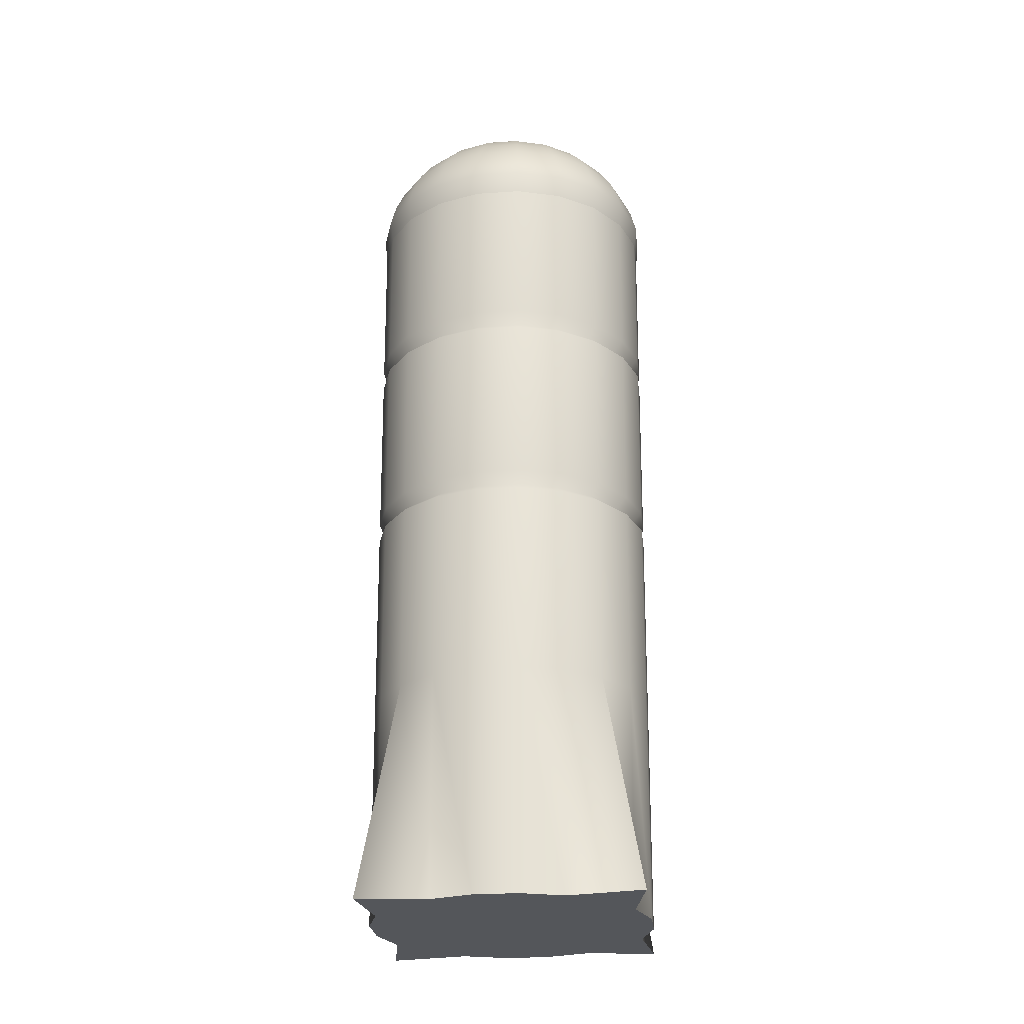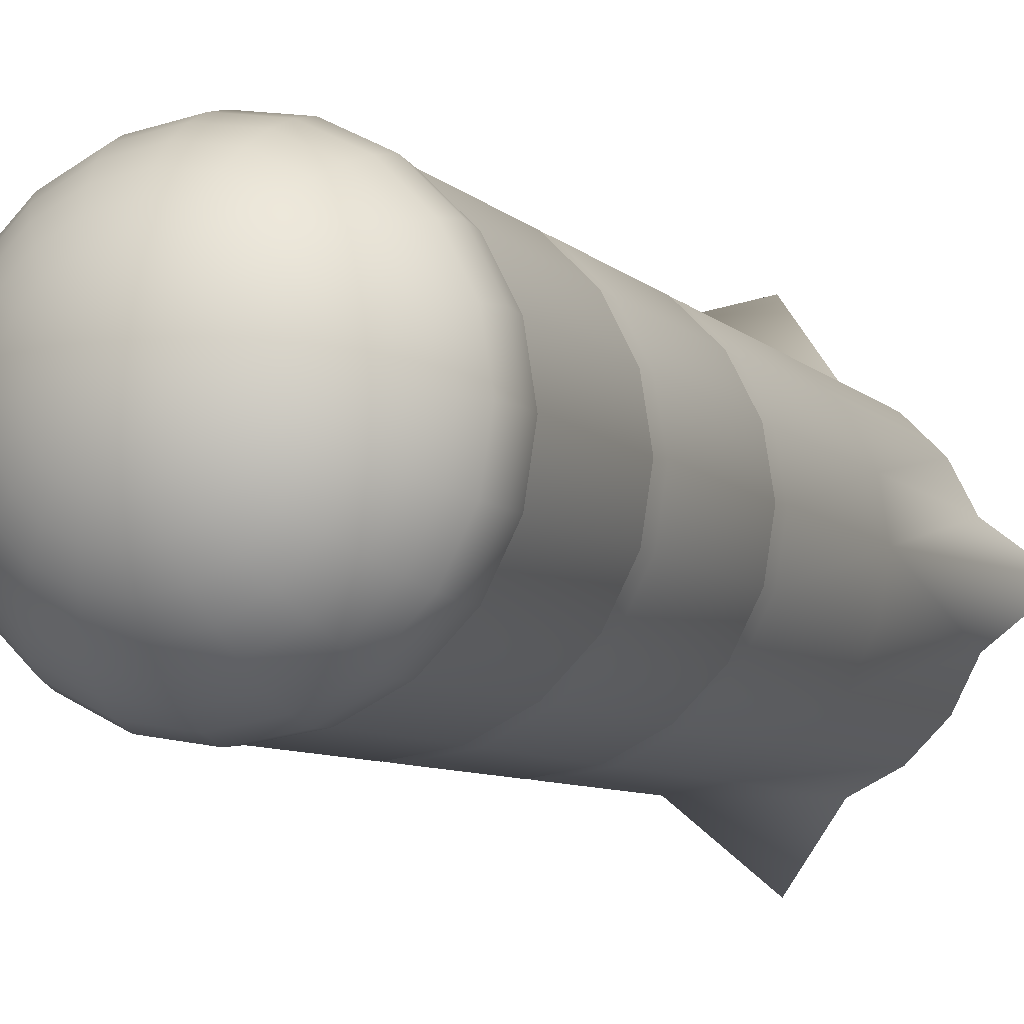
<metadata>
{"format":"obj","ext":"obj","renderer":"f3d","projection":"perspective","resolution":1024,"background":"white","views":[{"elev":-25.3,"azim":-38.7,"up":"+Y"},{"elev":-7.2,"azim":-157.5,"up":"+Z"}]}
</metadata>
<code>
g default
v 1.659 0 -0.5391
v 1.411 0 -1.025
v 1.025 0 -1.411
v 0.5391 0 -1.659
v 0 0 -2.442
v -0.5391 0 -1.659
v -1.025 0 -1.411
v -1.411 0 -1.025
v -1.659 0 -0.5391
v -2.354 0 0
v -1.659 0 0.5391
v -1.411 0 1.025
v -1.025 0 1.411
v -0.5391 0 1.659
v -0 0 2.442
v 0.5391 0 1.659
v 1.025 0 1.411
v 1.411 0 1.025
v 1.659 0 0.5391
v 2.354 0 0
v 1.709 9.597 -0.5552
v 1.453 9.597 -1.056
v 1.056 9.597 -1.453
v 0.5552 9.597 -1.709
v 0 9.597 -1.797
v -0.5552 9.597 -1.709
v -1.056 9.597 -1.453
v -1.453 9.597 -1.056
v -1.709 9.597 -0.5552
v -1.797 9.597 0
v -1.709 9.597 0.5552
v -1.453 9.597 1.056
v -1.056 9.597 1.453
v -0.5552 9.597 1.709
v -0 9.597 1.797
v 0.5552 9.597 1.709
v 1.056 9.597 1.453
v 1.453 9.597 1.056
v 1.709 9.597 0.5552
v 1.797 9.597 0
v 0 0 0
v 1.737 9.886 -0.5643
v 1.477 9.886 -1.073
v 1.073 9.886 -1.477
v 0.5643 9.886 -1.737
v 0 9.886 -1.826
v -0.5643 9.886 -1.737
v -1.073 9.886 -1.477
v -1.477 9.886 -1.073
v -1.737 9.886 -0.5643
v -1.826 9.886 0
v -1.737 9.886 0.5643
v -1.477 9.886 1.073
v -1.073 9.886 1.477
v -0.5643 9.886 1.737
v -0 9.886 1.826
v 0.5643 9.886 1.737
v 1.073 9.886 1.477
v 1.477 9.886 1.073
v 1.737 9.886 0.5643
v 1.826 9.886 0
v 1.672 10.13 -0.5433
v 1.422 10.13 -1.033
v 1.033 10.13 -1.422
v 0.5433 10.13 -1.672
v 0 10.13 -1.758
v -0.5433 10.13 -1.672
v -1.033 10.13 -1.422
v -1.422 10.13 -1.033
v -1.672 10.13 -0.5433
v -1.758 10.13 0
v -1.672 10.13 0.5433
v -1.422 10.13 1.033
v -1.033 10.13 1.422
v -0.5433 10.13 1.672
v -0 10.13 1.758
v 0.5433 10.13 1.672
v 1.033 10.13 1.422
v 1.422 10.13 1.033
v 1.672 10.13 0.5433
v 1.758 10.13 0
v 1.567 10.37 -0.509
v 1.333 10.37 -0.9682
v 0.9682 10.37 -1.333
v 0.509 10.37 -1.567
v 0 10.37 -1.647
v -0.509 10.37 -1.567
v -0.9682 10.37 -1.333
v -1.333 10.37 -0.9682
v -1.567 10.37 -0.509
v -1.647 10.37 0
v -1.567 10.37 0.509
v -1.333 10.37 0.9682
v -0.9682 10.37 1.333
v -0.509 10.37 1.567
v -0 10.37 1.647
v 0.509 10.37 1.567
v 0.9682 10.37 1.333
v 1.333 10.37 0.9682
v 1.567 10.37 0.509
v 1.647 10.37 0
v 1.422 10.59 -0.4622
v 1.21 10.59 -0.8791
v 0.8791 10.59 -1.21
v 0.4622 10.59 -1.422
v 0 10.59 -1.496
v -0.4622 10.59 -1.422
v -0.8791 10.59 -1.21
v -1.21 10.59 -0.8791
v -1.422 10.59 -0.4622
v -1.496 10.59 0
v -1.422 10.59 0.4622
v -1.21 10.59 0.8791
v -0.8791 10.59 1.21
v -0.4622 10.59 1.422
v -0 10.59 1.496
v 0.4622 10.59 1.422
v 0.8791 10.59 1.21
v 1.21 10.59 0.8791
v 1.422 10.59 0.4622
v 1.496 10.59 0
v 1.243 10.78 -0.404
v 1.058 10.78 -0.7684
v 0.7684 10.78 -1.058
v 0.404 10.78 -1.243
v 0 10.78 -1.307
v -0.404 10.78 -1.243
v -0.7684 10.78 -1.058
v -1.058 10.78 -0.7684
v -1.243 10.78 -0.404
v -1.307 10.78 0
v -1.243 10.78 0.404
v -1.058 10.78 0.7684
v -0.7684 10.78 1.058
v -0.404 10.78 1.243
v -0 10.78 1.307
v 0.404 10.78 1.243
v 0.7684 10.78 1.058
v 1.058 10.78 0.7684
v 1.243 10.78 0.404
v 1.307 10.78 0
v 1.033 10.95 -0.3358
v 0.8791 10.95 -0.6387
v 0.6387 10.95 -0.8791
v 0.3358 10.95 -1.033
v 0 10.95 -1.087
v -0.3358 10.95 -1.033
v -0.6387 10.95 -0.8791
v -0.8791 10.95 -0.6387
v -1.033 10.95 -0.3358
v -1.087 10.95 0
v -1.033 10.95 0.3358
v -0.8791 10.95 0.6387
v -0.6387 10.95 0.8791
v -0.3358 10.95 1.033
v -0 10.95 1.087
v 0.3358 10.95 1.033
v 0.6387 10.95 0.8791
v 0.8791 10.95 0.6387
v 1.033 10.95 0.3358
v 1.087 10.95 0
v 0.7982 11.09 -0.2594
v 0.679 11.09 -0.4933
v 0.4933 11.09 -0.679
v 0.2594 11.09 -0.7982
v 0 11.09 -0.8393
v -0.2594 11.09 -0.7982
v -0.4933 11.09 -0.679
v -0.679 11.09 -0.4933
v -0.7982 11.09 -0.2594
v -0.8393 11.09 0
v -0.7982 11.09 0.2594
v -0.679 11.09 0.4933
v -0.4933 11.09 0.679
v -0.2594 11.09 0.7982
v -0 11.09 0.8393
v 0.2594 11.09 0.7982
v 0.4933 11.09 0.679
v 0.679 11.09 0.4933
v 0.7982 11.09 0.2594
v 0.8393 11.09 0
v 0.5433 11.18 -0.1765
v 0.4622 11.18 -0.3358
v 0.3358 11.18 -0.4622
v 0.1765 11.18 -0.5433
v 0 11.18 -0.5713
v -0.1765 11.18 -0.5433
v -0.3358 11.18 -0.4622
v -0.4622 11.18 -0.3358
v -0.5433 11.18 -0.1765
v -0.5713 11.18 0
v -0.5433 11.18 0.1765
v -0.4622 11.18 0.3358
v -0.3358 11.18 0.4622
v -0.1765 11.18 0.5433
v -0 11.18 0.5713
v 0.1765 11.18 0.5433
v 0.3358 11.18 0.4622
v 0.4622 11.18 0.3358
v 0.5433 11.18 0.1765
v 0.5713 11.18 0
v 0.2751 11.24 -0.08937
v 0.234 11.24 -0.17
v 0.17 11.24 -0.234
v 0.08937 11.24 -0.2751
v 0 11.24 -0.2892
v -0.08937 11.24 -0.2751
v -0.17 11.24 -0.234
v -0.234 11.24 -0.17
v -0.2751 11.24 -0.08937
v -0.2892 11.24 0
v -0.2751 11.24 0.08937
v -0.234 11.24 0.17
v -0.17 11.24 0.234
v -0.08937 11.24 0.2751
v -0 11.24 0.2892
v 0.08937 11.24 0.2751
v 0.17 11.24 0.234
v 0.234 11.24 0.17
v 0.2751 11.24 0.08937
v 0.2892 11.24 0
v 0 11.26 0
v 0.5437 2.755 1.673
v -0 2.755 1.759
v -0.5437 2.755 1.673
v -1.034 2.755 1.423
v -1.423 2.755 1.034
v -1.673 2.755 0.5437
v -1.759 2.755 0
v -1.673 2.755 -0.5437
v -1.423 2.755 -1.034
v -1.034 2.755 -1.423
v -0.5437 2.755 -1.673
v 0 2.755 -1.759
v 0.5437 2.755 -1.673
v 1.034 2.755 -1.423
v 1.423 2.755 -1.034
v 1.673 2.755 -0.5437
v 1.759 2.755 0
v 1.673 2.755 0.5437
v 1.423 2.755 1.034
v 1.034 2.755 1.423
v -1.042 5.14 -1.434
v -0.5477 5.14 -1.686
v 0 5.14 -1.772
v 0.5477 5.14 -1.686
v 1.042 5.14 -1.434
v 1.434 5.14 -1.042
v 1.686 5.14 -0.5477
v 1.772 5.14 0
v 1.686 5.14 0.5477
v 1.434 5.14 1.042
v 1.042 5.14 1.434
v 0.5477 5.14 1.686
v -0 5.14 1.772
v -0.5477 5.14 1.686
v -1.042 5.14 1.434
v -1.434 5.14 1.042
v -1.686 5.14 0.5477
v -1.772 5.14 0
v -1.686 5.14 -0.5477
v -1.434 5.14 -1.042
v -1.043 5.388 -1.435
v -0.5481 5.388 -1.687
v 0 5.388 -1.774
v 0.5481 5.388 -1.687
v 1.043 5.388 -1.435
v 1.435 5.388 -1.043
v 1.687 5.388 -0.5481
v 1.774 5.388 0
v 1.687 5.388 0.5481
v 1.435 5.388 1.043
v 1.043 5.388 1.435
v 0.5481 5.388 1.687
v -0 5.388 1.774
v -0.5481 5.388 1.687
v -1.043 5.388 1.435
v -1.435 5.388 1.043
v -1.687 5.388 0.5481
v -1.774 5.388 0
v -1.687 5.388 -0.5481
v -1.435 5.388 -1.043
v -1.049 7.472 -1.444
v -0.5516 7.472 -1.698
v 0 7.472 -1.785
v 0.5516 7.472 -1.698
v 1.049 7.472 -1.444
v 1.444 7.472 -1.049
v 1.698 7.472 -0.5516
v 1.785 7.472 0
v 1.698 7.472 0.5516
v 1.444 7.472 1.049
v 1.049 7.472 1.444
v 0.5516 7.472 1.698
v -0 7.472 1.785
v -0.5516 7.472 1.698
v -1.049 7.472 1.444
v -1.444 7.472 1.049
v -1.698 7.472 0.5516
v -1.785 7.472 0
v -1.698 7.472 -0.5516
v -1.444 7.472 -1.049
v -1.05 7.723 -1.445
v -0.552 7.723 -1.699
v 0 7.723 -1.786
v 0.552 7.723 -1.699
v 1.05 7.723 -1.445
v 1.445 7.723 -1.05
v 1.699 7.723 -0.552
v 1.786 7.723 0
v 1.699 7.723 0.552
v 1.445 7.723 1.05
v 1.05 7.723 1.445
v 0.552 7.723 1.699
v -0 7.723 1.786
v -0.552 7.723 1.699
v -1.05 7.723 1.445
v -1.445 7.723 1.05
v -1.699 7.723 0.552
v -1.786 7.723 0
v -1.699 7.723 -0.552
v -1.445 7.723 -1.05
v -0.5063 7.584 1.558
v -0.963 7.584 1.325
v -1.325 7.584 0.963
v -1.558 7.584 0.5063
v -1.638 7.584 -0
v -1.558 7.584 -0.5063
v -1.325 7.584 -0.963
v -0.963 7.584 -1.325
v -0.5063 7.584 -1.558
v -0 7.584 -1.638
v 0.5063 7.584 -1.558
v 0.963 7.584 -1.325
v 1.325 7.584 -0.963
v 1.558 7.584 -0.5063
v 1.638 7.584 -0
v 1.558 7.584 0.5063
v 1.325 7.584 0.963
v 0.963 7.584 1.325
v 0.5063 7.584 1.558
v -0 7.584 1.638
v -0.5027 5.251 1.547
v -0.9562 5.251 1.316
v -1.316 5.251 0.9562
v -1.547 5.251 0.5027
v -1.627 5.251 -0
v -1.547 5.251 -0.5027
v -1.316 5.251 -0.9562
v -0.9562 5.251 -1.316
v -0.5027 5.251 -1.547
v -0 5.251 -1.627
v 0.5027 5.251 -1.547
v 0.9562 5.251 -1.316
v 1.316 5.251 -0.9562
v 1.547 5.251 -0.5027
v 1.627 5.251 -0
v 1.547 5.251 0.5027
v 1.316 5.251 0.9562
v 0.9562 5.251 1.316
v 0.5027 5.251 1.547
v -0 5.251 1.627
g pCylinder2
f 1 2 238
f 238 2 237
f 2 3 237
f 237 3 236
f 3 4 236
f 236 4 235
f 5 234 4
f 4 234 235
f 5 6 234
f 234 6 233
f 6 7 233
f 233 7 232
f 7 8 232
f 232 8 231
f 8 9 231
f 231 9 230
f 10 229 9
f 9 229 230
f 10 11 229
f 229 11 228
f 11 12 228
f 228 12 227
f 12 13 227
f 227 13 226
f 13 14 226
f 226 14 225
f 15 224 14
f 14 224 225
f 15 16 224
f 224 16 223
f 16 17 223
f 223 17 242
f 17 18 242
f 242 18 241
f 18 19 241
f 241 19 240
f 20 239 19
f 19 239 240
f 20 1 239
f 239 1 238
f 2 1 41
f 3 2 41
f 4 3 41
f 5 4 41
f 6 5 41
f 7 6 41
f 8 7 41
f 9 8 41
f 10 9 41
f 11 10 41
f 12 11 41
f 13 12 41
f 14 13 41
f 15 14 41
f 16 15 41
f 17 16 41
f 18 17 41
f 19 18 41
f 20 19 41
f 1 20 41
f 21 22 42
f 42 22 43
f 22 23 43
f 43 23 44
f 23 24 44
f 44 24 45
f 24 25 45
f 45 25 46
f 25 26 46
f 46 26 47
f 26 27 47
f 47 27 48
f 27 28 48
f 48 28 49
f 28 29 49
f 49 29 50
f 29 30 50
f 50 30 51
f 30 31 51
f 51 31 52
f 31 32 52
f 52 32 53
f 32 33 53
f 53 33 54
f 33 34 54
f 54 34 55
f 34 35 55
f 55 35 56
f 35 36 56
f 56 36 57
f 36 37 57
f 57 37 58
f 37 38 58
f 58 38 59
f 38 39 59
f 59 39 60
f 39 40 60
f 60 40 61
f 40 21 61
f 61 21 42
f 42 43 62
f 62 43 63
f 43 44 63
f 63 44 64
f 44 45 64
f 64 45 65
f 45 46 65
f 65 46 66
f 46 47 66
f 66 47 67
f 47 48 67
f 67 48 68
f 48 49 68
f 68 49 69
f 49 50 69
f 69 50 70
f 50 51 70
f 70 51 71
f 51 52 71
f 71 52 72
f 52 53 72
f 72 53 73
f 53 54 73
f 73 54 74
f 54 55 74
f 74 55 75
f 55 56 75
f 75 56 76
f 56 57 76
f 76 57 77
f 57 58 77
f 77 58 78
f 58 59 78
f 78 59 79
f 59 60 79
f 79 60 80
f 60 61 80
f 80 61 81
f 61 42 81
f 81 42 62
f 62 63 82
f 82 63 83
f 63 64 83
f 83 64 84
f 64 65 84
f 84 65 85
f 65 66 85
f 85 66 86
f 66 67 86
f 86 67 87
f 67 68 87
f 87 68 88
f 68 69 88
f 88 69 89
f 69 70 89
f 89 70 90
f 70 71 90
f 90 71 91
f 71 72 91
f 91 72 92
f 72 73 92
f 92 73 93
f 73 74 93
f 93 74 94
f 74 75 94
f 94 75 95
f 75 76 95
f 95 76 96
f 76 77 96
f 96 77 97
f 77 78 97
f 97 78 98
f 78 79 98
f 98 79 99
f 79 80 99
f 99 80 100
f 80 81 100
f 100 81 101
f 81 62 101
f 101 62 82
f 82 83 102
f 102 83 103
f 83 84 103
f 103 84 104
f 84 85 104
f 104 85 105
f 85 86 105
f 105 86 106
f 86 87 106
f 106 87 107
f 87 88 107
f 107 88 108
f 88 89 108
f 108 89 109
f 89 90 109
f 109 90 110
f 90 91 110
f 110 91 111
f 91 92 111
f 111 92 112
f 92 93 112
f 112 93 113
f 93 94 113
f 113 94 114
f 94 95 114
f 114 95 115
f 95 96 115
f 115 96 116
f 96 97 116
f 116 97 117
f 97 98 117
f 117 98 118
f 98 99 118
f 118 99 119
f 99 100 119
f 119 100 120
f 100 101 120
f 120 101 121
f 101 82 121
f 121 82 102
f 102 103 122
f 122 103 123
f 103 104 123
f 123 104 124
f 104 105 124
f 124 105 125
f 105 106 125
f 125 106 126
f 106 107 126
f 126 107 127
f 107 108 127
f 127 108 128
f 108 109 128
f 128 109 129
f 109 110 129
f 129 110 130
f 110 111 130
f 130 111 131
f 111 112 131
f 131 112 132
f 112 113 132
f 132 113 133
f 113 114 133
f 133 114 134
f 114 115 134
f 134 115 135
f 115 116 135
f 135 116 136
f 116 117 136
f 136 117 137
f 117 118 137
f 137 118 138
f 118 119 138
f 138 119 139
f 119 120 139
f 139 120 140
f 120 121 140
f 140 121 141
f 121 102 141
f 141 102 122
f 122 123 142
f 142 123 143
f 123 124 143
f 143 124 144
f 124 125 144
f 144 125 145
f 125 126 145
f 145 126 146
f 126 127 146
f 146 127 147
f 127 128 147
f 147 128 148
f 128 129 148
f 148 129 149
f 129 130 149
f 149 130 150
f 130 131 150
f 150 131 151
f 131 132 151
f 151 132 152
f 132 133 152
f 152 133 153
f 133 134 153
f 153 134 154
f 134 135 154
f 154 135 155
f 135 136 155
f 155 136 156
f 136 137 156
f 156 137 157
f 137 138 157
f 157 138 158
f 138 139 158
f 158 139 159
f 139 140 159
f 159 140 160
f 140 141 160
f 160 141 161
f 141 122 161
f 161 122 142
f 142 143 162
f 162 143 163
f 143 144 163
f 163 144 164
f 144 145 164
f 164 145 165
f 145 146 165
f 165 146 166
f 146 147 166
f 166 147 167
f 147 148 167
f 167 148 168
f 148 149 168
f 168 149 169
f 149 150 169
f 169 150 170
f 150 151 170
f 170 151 171
f 151 152 171
f 171 152 172
f 152 153 172
f 172 153 173
f 153 154 173
f 173 154 174
f 154 155 174
f 174 155 175
f 155 156 175
f 175 156 176
f 156 157 176
f 176 157 177
f 157 158 177
f 177 158 178
f 158 159 178
f 178 159 179
f 159 160 179
f 179 160 180
f 160 161 180
f 180 161 181
f 161 142 181
f 181 142 162
f 162 163 182
f 182 163 183
f 163 164 183
f 183 164 184
f 164 165 184
f 184 165 185
f 165 166 185
f 185 166 186
f 166 167 186
f 186 167 187
f 167 168 187
f 187 168 188
f 168 169 188
f 188 169 189
f 169 170 189
f 189 170 190
f 170 171 190
f 190 171 191
f 171 172 191
f 191 172 192
f 172 173 192
f 192 173 193
f 173 174 193
f 193 174 194
f 174 175 194
f 194 175 195
f 175 176 195
f 195 176 196
f 176 177 196
f 196 177 197
f 177 178 197
f 197 178 198
f 178 179 198
f 198 179 199
f 179 180 199
f 199 180 200
f 180 181 200
f 200 181 201
f 181 162 201
f 201 162 182
f 182 183 202
f 202 183 203
f 183 184 203
f 203 184 204
f 184 185 204
f 204 185 205
f 185 186 205
f 205 186 206
f 186 187 206
f 206 187 207
f 187 188 207
f 207 188 208
f 188 189 208
f 208 189 209
f 189 190 209
f 209 190 210
f 190 191 210
f 210 191 211
f 191 192 211
f 211 192 212
f 192 193 212
f 212 193 213
f 193 194 213
f 213 194 214
f 194 195 214
f 214 195 215
f 195 196 215
f 215 196 216
f 196 197 216
f 216 197 217
f 197 198 217
f 217 198 218
f 198 199 218
f 218 199 219
f 199 200 219
f 219 200 220
f 200 201 220
f 220 201 221
f 201 182 221
f 221 182 202
f 202 203 222
f 203 204 222
f 204 205 222
f 205 206 222
f 206 207 222
f 207 208 222
f 208 209 222
f 209 210 222
f 210 211 222
f 211 212 222
f 212 213 222
f 213 214 222
f 214 215 222
f 215 216 222
f 216 217 222
f 217 218 222
f 218 219 222
f 219 220 222
f 220 221 222
f 221 202 222
f 224 223 255
f 255 223 254
f 225 224 256
f 256 224 255
f 226 225 257
f 257 225 256
f 227 226 258
f 258 226 257
f 228 227 259
f 259 227 258
f 229 228 260
f 260 228 259
f 230 229 261
f 261 229 260
f 231 230 262
f 262 230 261
f 232 231 243
f 243 231 262
f 233 232 244
f 244 232 243
f 234 233 245
f 245 233 244
f 235 234 246
f 246 234 245
f 236 235 247
f 247 235 246
f 237 236 248
f 248 236 247
f 238 237 249
f 249 237 248
f 239 238 250
f 250 238 249
f 240 239 251
f 251 239 250
f 241 240 252
f 252 240 251
f 242 241 253
f 253 241 252
f 223 242 254
f 254 242 253
f 244 243 351
f 351 243 350
f 245 244 352
f 352 244 351
f 246 245 353
f 353 245 352
f 247 246 354
f 354 246 353
f 248 247 355
f 355 247 354
f 249 248 356
f 356 248 355
f 250 249 357
f 357 249 356
f 251 250 358
f 358 250 357
f 252 251 359
f 359 251 358
f 253 252 360
f 360 252 359
f 254 253 361
f 361 253 360
f 255 254 362
f 362 254 361
f 256 255 343
f 343 255 362
f 257 256 344
f 344 256 343
f 258 257 345
f 345 257 344
f 259 258 346
f 346 258 345
f 260 259 347
f 347 259 346
f 261 260 348
f 348 260 347
f 262 261 349
f 349 261 348
f 243 262 350
f 350 262 349
f 264 263 284
f 284 263 283
f 265 264 285
f 285 264 284
f 266 265 286
f 286 265 285
f 267 266 287
f 287 266 286
f 268 267 288
f 288 267 287
f 269 268 289
f 289 268 288
f 270 269 290
f 290 269 289
f 271 270 291
f 291 270 290
f 272 271 292
f 292 271 291
f 273 272 293
f 293 272 292
f 274 273 294
f 294 273 293
f 275 274 295
f 295 274 294
f 276 275 296
f 296 275 295
f 277 276 297
f 297 276 296
f 278 277 298
f 298 277 297
f 279 278 299
f 299 278 298
f 280 279 300
f 300 279 299
f 281 280 301
f 301 280 300
f 282 281 302
f 302 281 301
f 263 282 283
f 283 282 302
f 284 283 331
f 331 283 330
f 285 284 332
f 332 284 331
f 286 285 333
f 333 285 332
f 287 286 334
f 334 286 333
f 288 287 335
f 335 287 334
f 289 288 336
f 336 288 335
f 290 289 337
f 337 289 336
f 291 290 338
f 338 290 337
f 292 291 339
f 339 291 338
f 293 292 340
f 340 292 339
f 294 293 341
f 341 293 340
f 295 294 342
f 342 294 341
f 296 295 323
f 323 295 342
f 297 296 324
f 324 296 323
f 298 297 325
f 325 297 324
f 299 298 326
f 326 298 325
f 300 299 327
f 327 299 326
f 301 300 328
f 328 300 327
f 302 301 329
f 329 301 328
f 283 302 330
f 330 302 329
f 304 303 26
f 26 303 27
f 305 304 25
f 25 304 26
f 306 305 24
f 24 305 25
f 307 306 23
f 23 306 24
f 308 307 22
f 22 307 23
f 309 308 21
f 21 308 22
f 310 309 40
f 40 309 21
f 311 310 39
f 39 310 40
f 312 311 38
f 38 311 39
f 313 312 37
f 37 312 38
f 314 313 36
f 36 313 37
f 315 314 35
f 35 314 36
f 316 315 34
f 34 315 35
f 317 316 33
f 33 316 34
f 318 317 32
f 32 317 33
f 319 318 31
f 31 318 32
f 320 319 30
f 30 319 31
f 321 320 29
f 29 320 30
f 322 321 28
f 28 321 29
f 303 322 27
f 27 322 28
f 324 323 317
f 317 323 316
f 325 324 318
f 318 324 317
f 326 325 319
f 319 325 318
f 327 326 320
f 320 326 319
f 328 327 321
f 321 327 320
f 329 328 322
f 322 328 321
f 330 329 303
f 303 329 322
f 331 330 304
f 304 330 303
f 332 331 305
f 305 331 304
f 333 332 306
f 306 332 305
f 334 333 307
f 307 333 306
f 335 334 308
f 308 334 307
f 336 335 309
f 309 335 308
f 337 336 310
f 310 336 309
f 338 337 311
f 311 337 310
f 339 338 312
f 312 338 311
f 340 339 313
f 313 339 312
f 341 340 314
f 314 340 313
f 342 341 315
f 315 341 314
f 323 342 316
f 316 342 315
f 344 343 277
f 277 343 276
f 345 344 278
f 278 344 277
f 346 345 279
f 279 345 278
f 347 346 280
f 280 346 279
f 348 347 281
f 281 347 280
f 349 348 282
f 282 348 281
f 350 349 263
f 263 349 282
f 351 350 264
f 264 350 263
f 352 351 265
f 265 351 264
f 353 352 266
f 266 352 265
f 354 353 267
f 267 353 266
f 355 354 268
f 268 354 267
f 356 355 269
f 269 355 268
f 357 356 270
f 270 356 269
f 358 357 271
f 271 357 270
f 359 358 272
f 272 358 271
f 360 359 273
f 273 359 272
f 361 360 274
f 274 360 273
f 362 361 275
f 275 361 274
f 343 362 276
f 276 362 275

</code>
